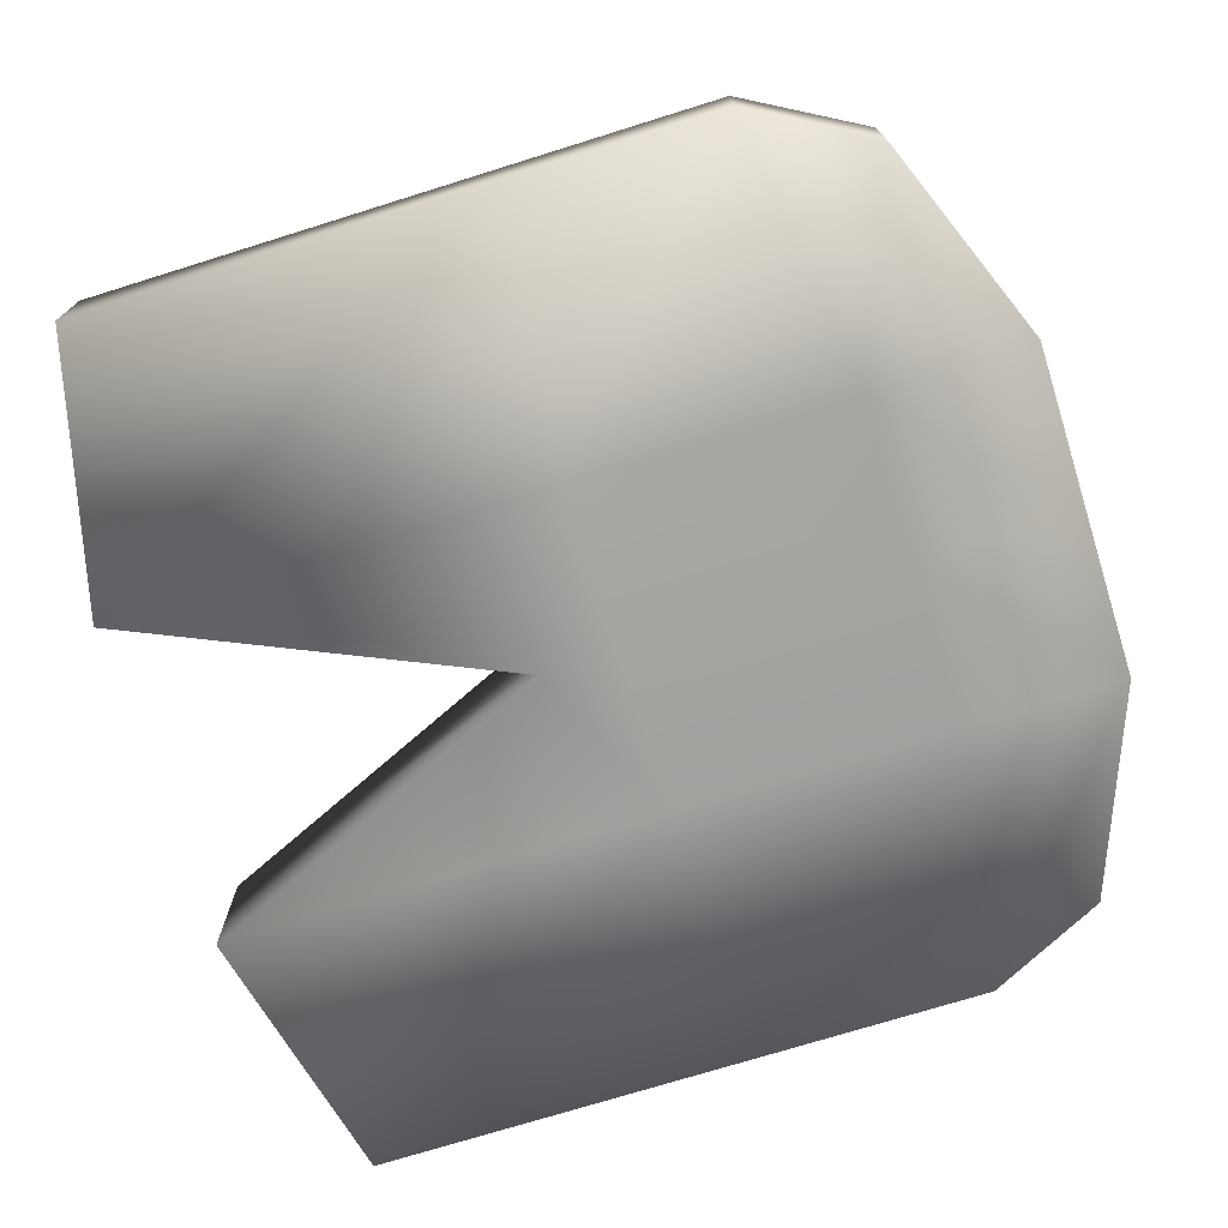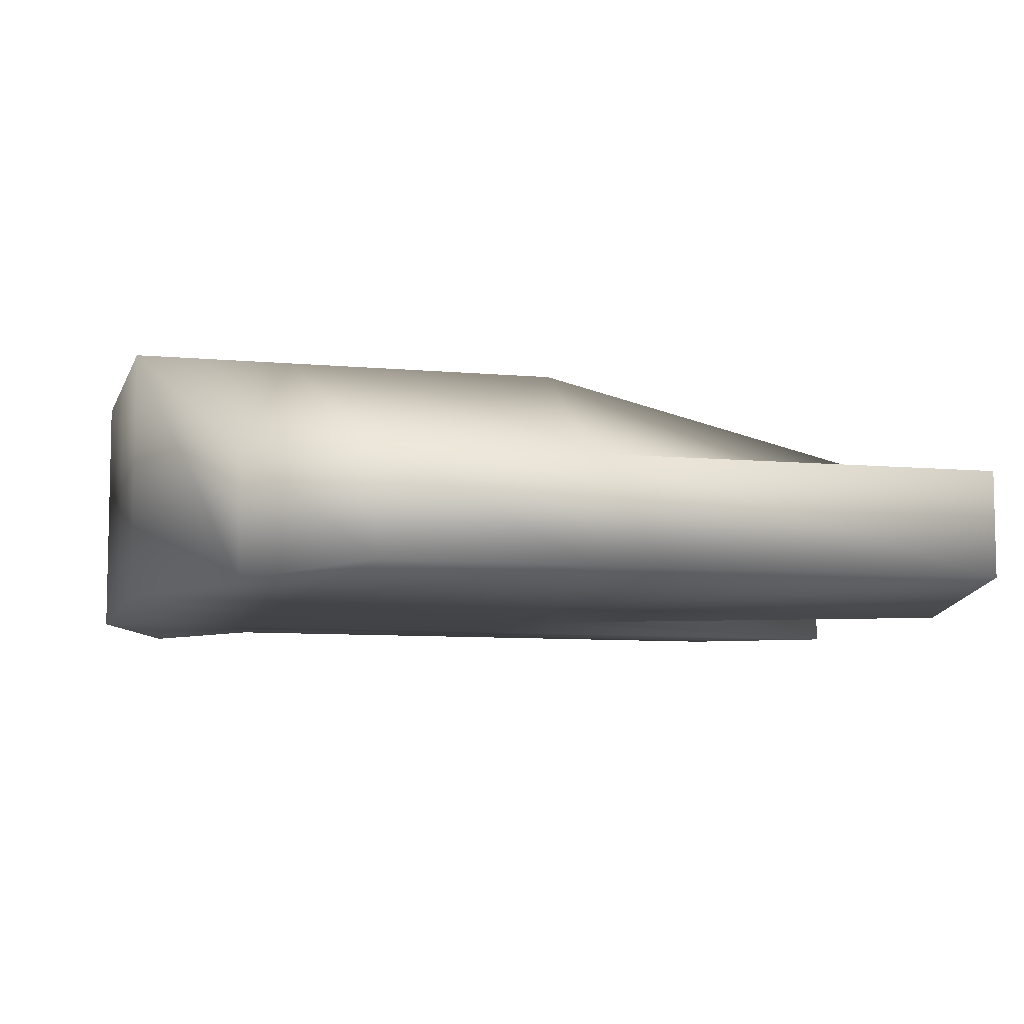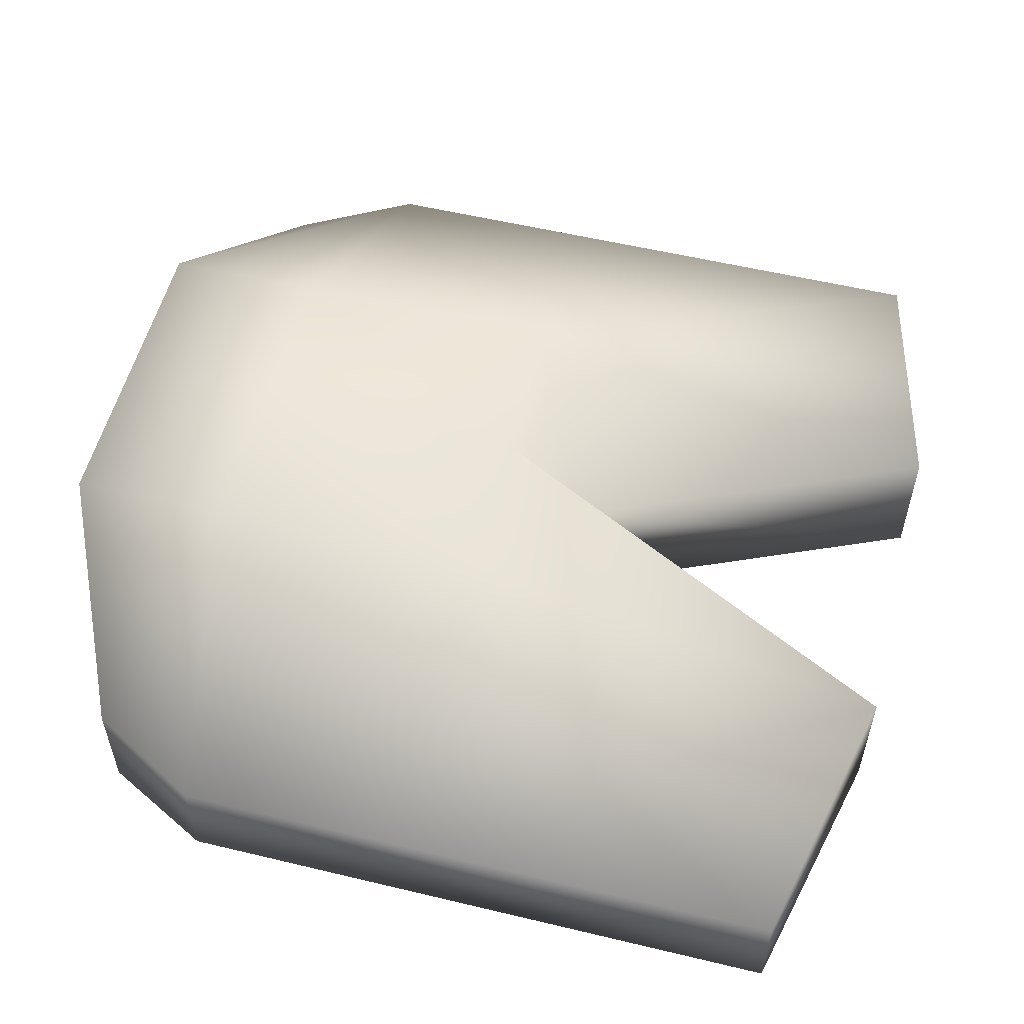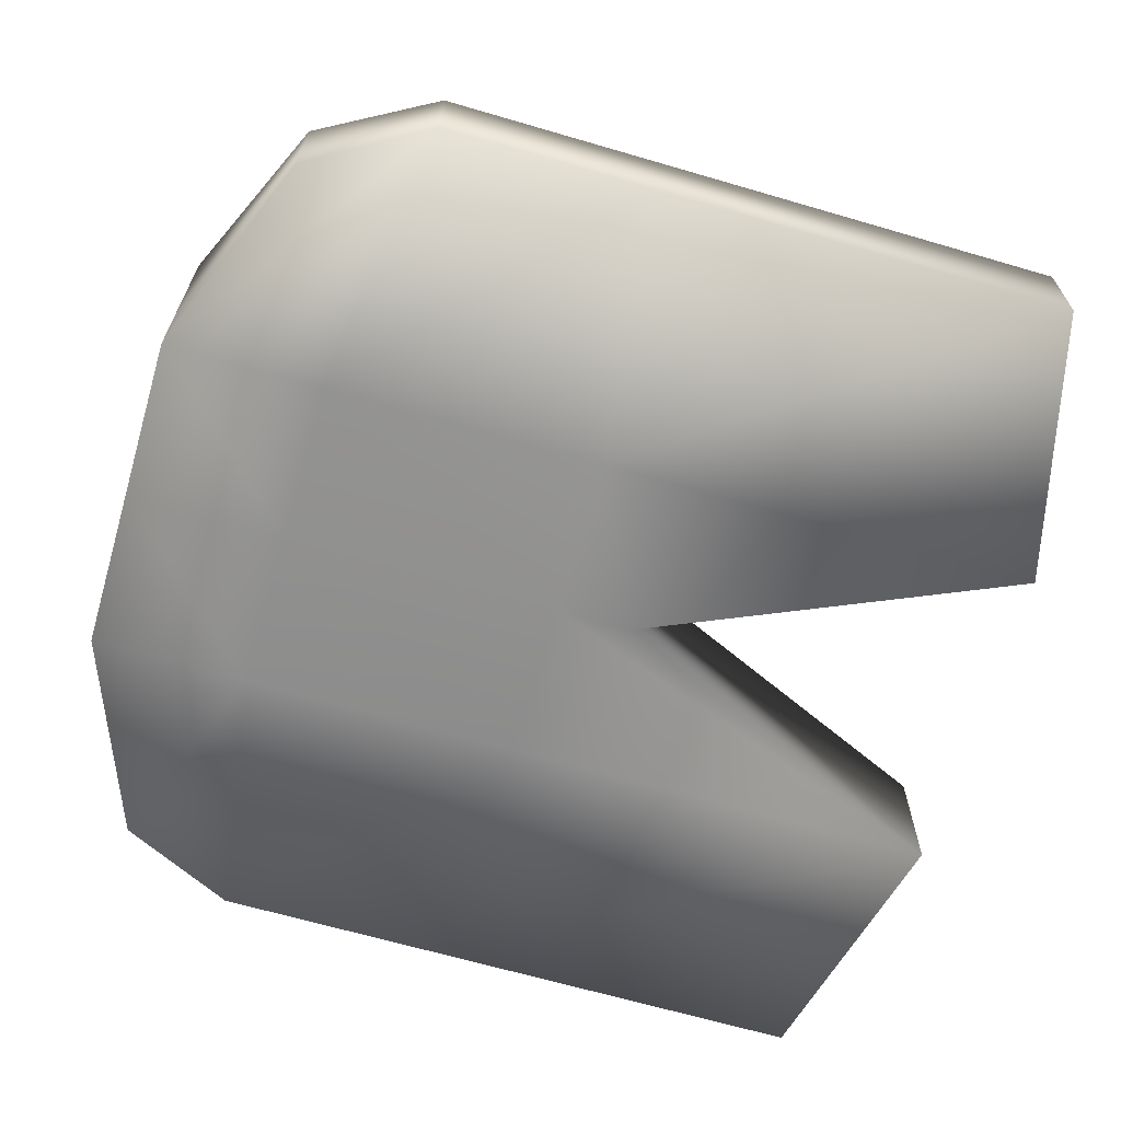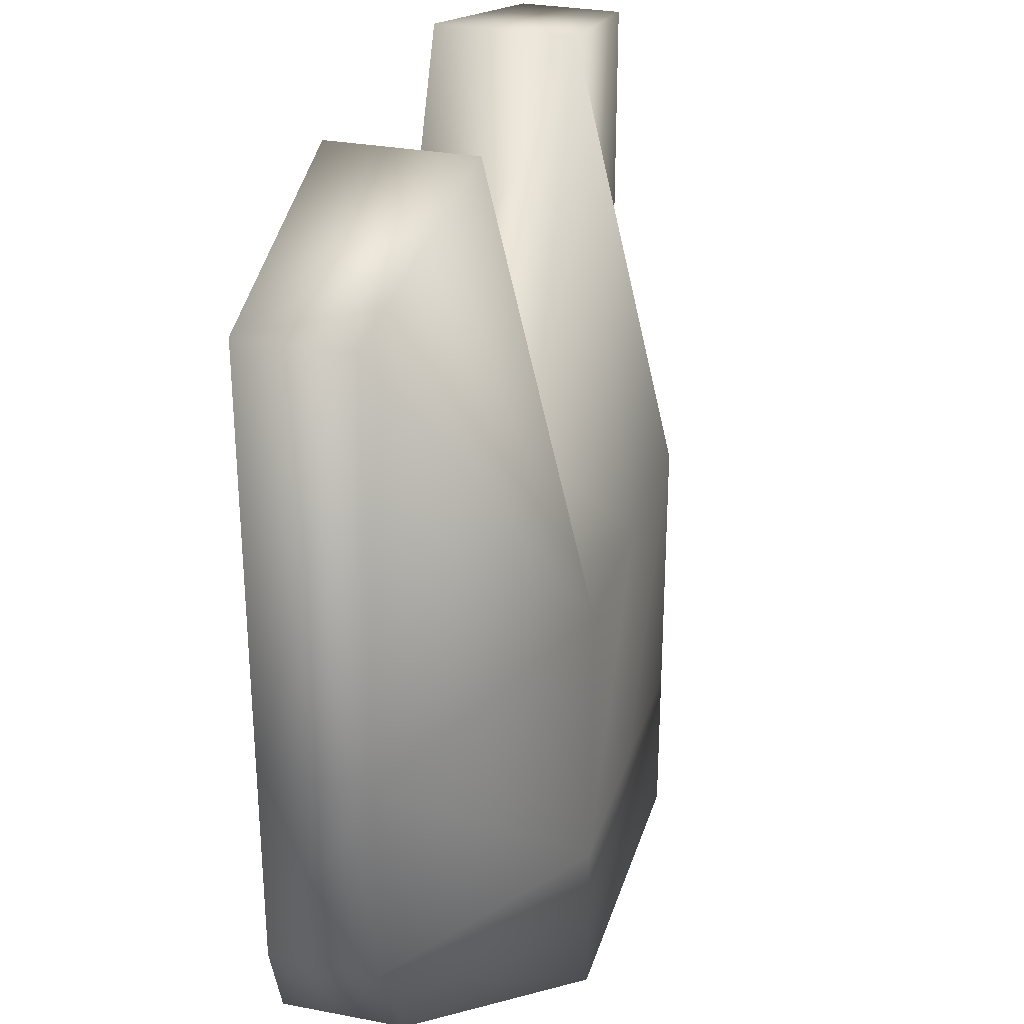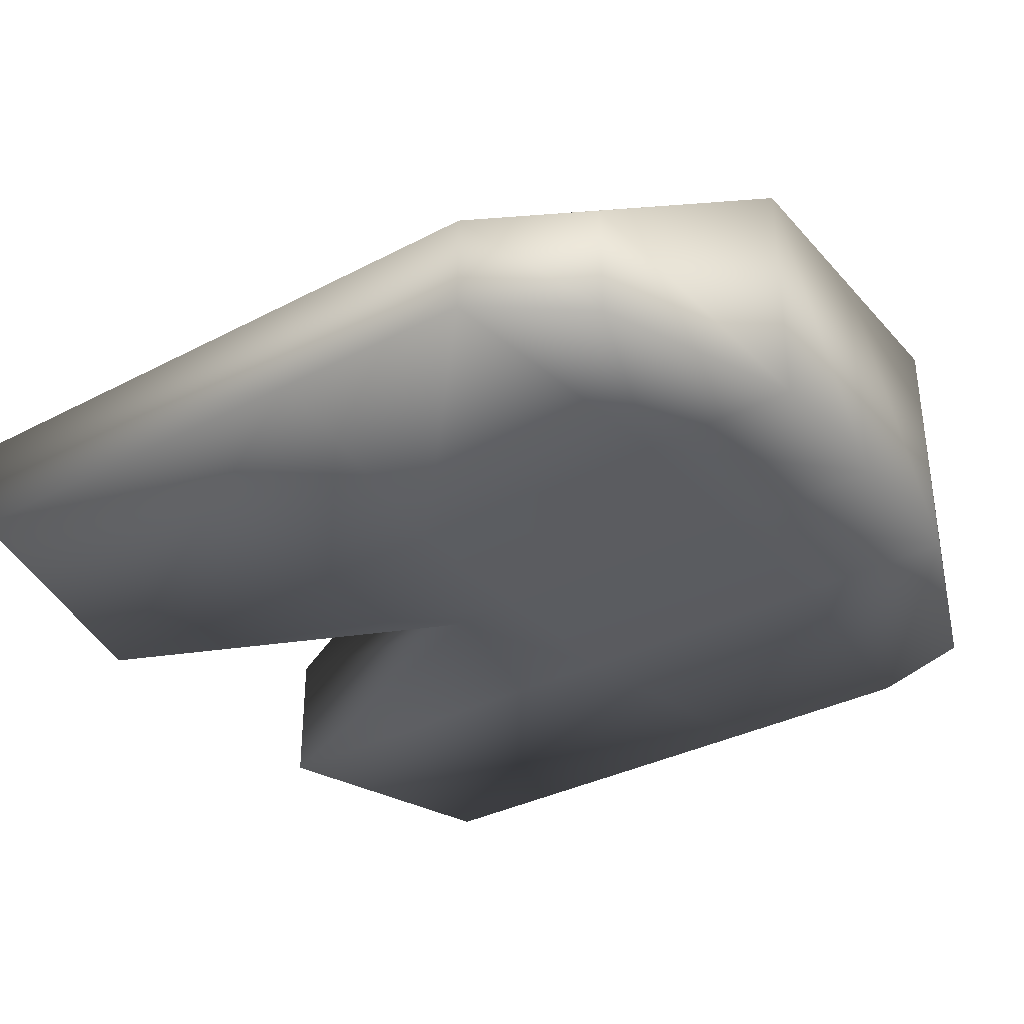
<metadata>
{"format":"obj","ext":"obj","renderer":"f3d","projection":"perspective","resolution":1024,"background":"white","views":[{"elev":-73.5,"azim":107.3,"up":"+Y"},{"elev":-7.8,"azim":-105.0,"up":"+Y"},{"elev":55.1,"azim":-75.8,"up":"+Y"},{"elev":-65.8,"azim":-106.4,"up":"+Y"},{"elev":29.7,"azim":105.7,"up":"+Z"},{"elev":-34.4,"azim":125.2,"up":"+Y"}]}
</metadata>
<code>
o Cube_Cube.001
v 0.7119 0.376 1.937
v 0.7119 -0.2515 1.937
v 1.894 -0.1831 1.665
v 1.894 0.282 1.665
v 0 -0.2515 -1.921
v 0 0.8406 -1.921
v 0.7119 0.8406 -1.921
v 0.7119 -0.2515 -1.921
v -0.7119 -0.2515 -0.006545
v -0.7119 -0.2515 1.937
v -1.894 -0.1831 1.665
v -1.894 -0.1831 -0.1565
v 0 -0.2515 0.3197
v 0 0.376 0.3197
v -0.7119 0.376 1.937
v 0 -0.2515 -0.006545
v 0.7119 -0.2515 -0.006545
v 0 0.8406 -0.006545
v -0.7119 0.8406 -0.006545
v -1.894 -0.1831 -1.057
v -1.894 0.282 -1.057
v -1.606 0.282 -1.568
v -1.606 -0.2515 -1.568
v 1.894 -0.1831 -0.1565
v 1.894 0.282 -0.1565
v 0.7119 -0.2515 -1.228
v 1.606 -0.2515 -1.568
v 1.894 -0.1831 -1.057
v -0.7119 0.8406 -1.921
v -0.7119 -0.2515 -1.921
v -1.894 0.282 1.665
v 0.7119 0.8406 -0.006545
v 1.606 0.282 -1.568
v -0.7119 0.8406 -1.228
v -1.894 0.282 -0.1565
v 0.7119 0.8406 -1.228
v 1.894 0.282 -1.057
v 0 0.8406 -1.228
v 0 -0.2515 -1.228
v -0.7119 -0.2515 -1.228
f 1 2 3 4
f 5 6 7 8
f 9 10 11 12
f 13 14 15 10
f 16 17 2 13
f 18 19 15 14
f 20 21 22 23
f 24 25 4 3
f 26 8 27 28
f 29 30 23 22
f 10 15 31 11
f 32 1 4 25
f 8 7 33 27
f 34 29 22 21
f 15 19 35 31
f 36 32 25 37
f 2 17 24 3
f 28 37 25 24
f 11 31 35 12
f 38 34 19 18
f 39 26 17 16
f 40 9 12 20
f 30 40 20 23
f 5 8 26 39
f 6 29 34 38
f 27 33 37 28
f 7 36 37 33
f 19 34 21 35
f 17 26 28 24
f 12 35 21 20
f 7 6 38 36
f 30 5 39 40
f 40 39 16 9
f 36 38 18 32
f 32 18 14 1
f 9 16 13 10
f 2 1 14 13
f 30 29 6 5

</code>
